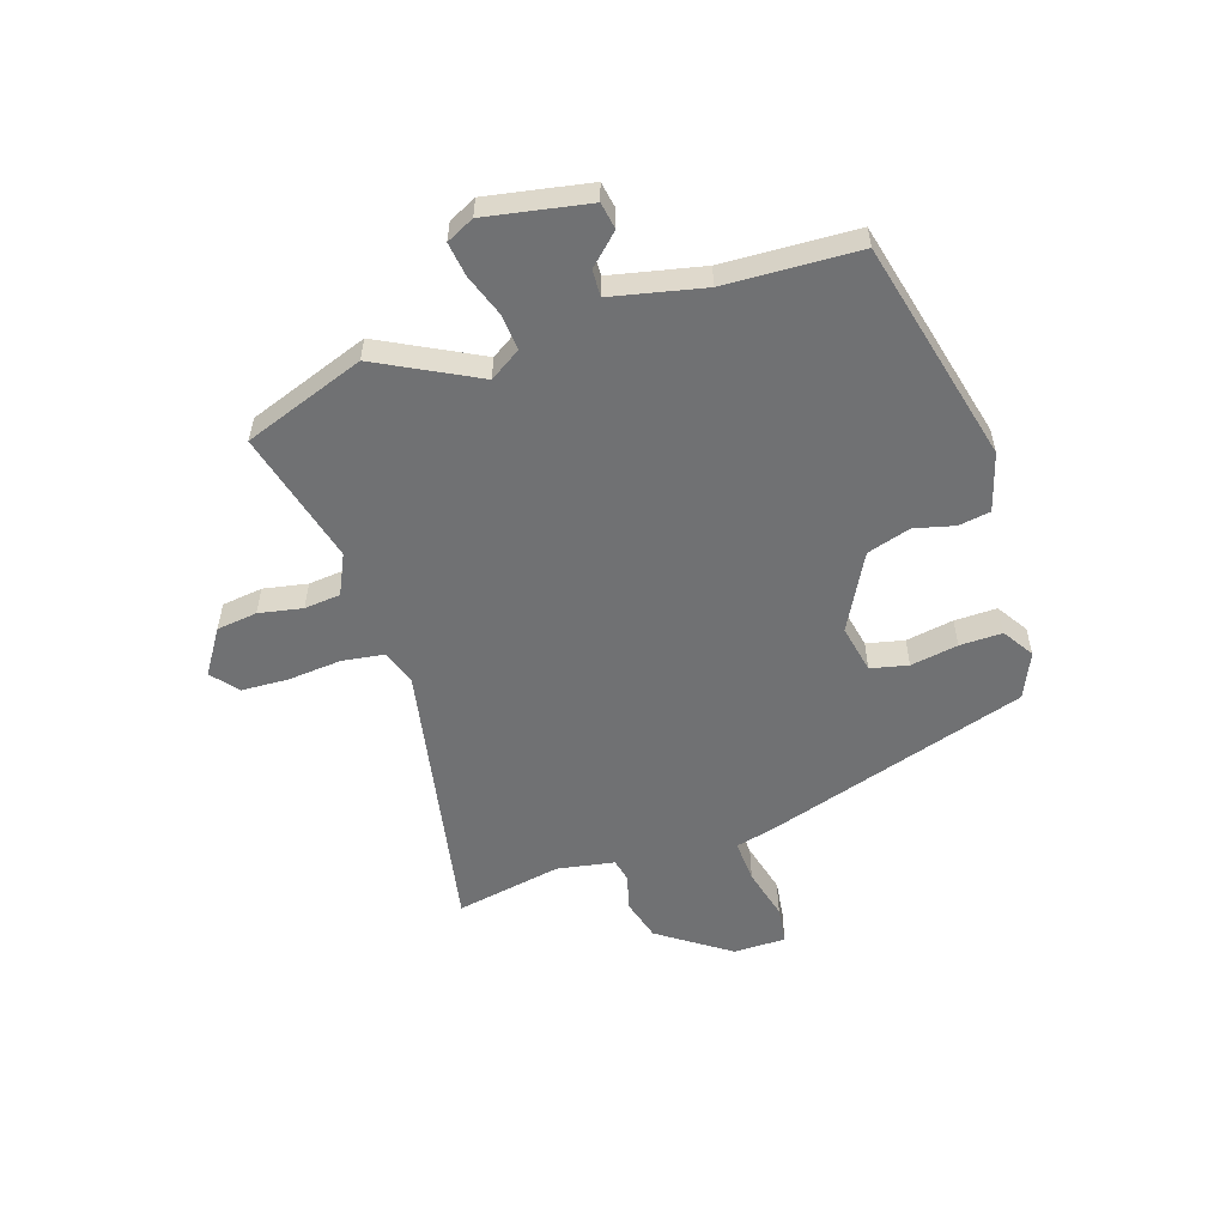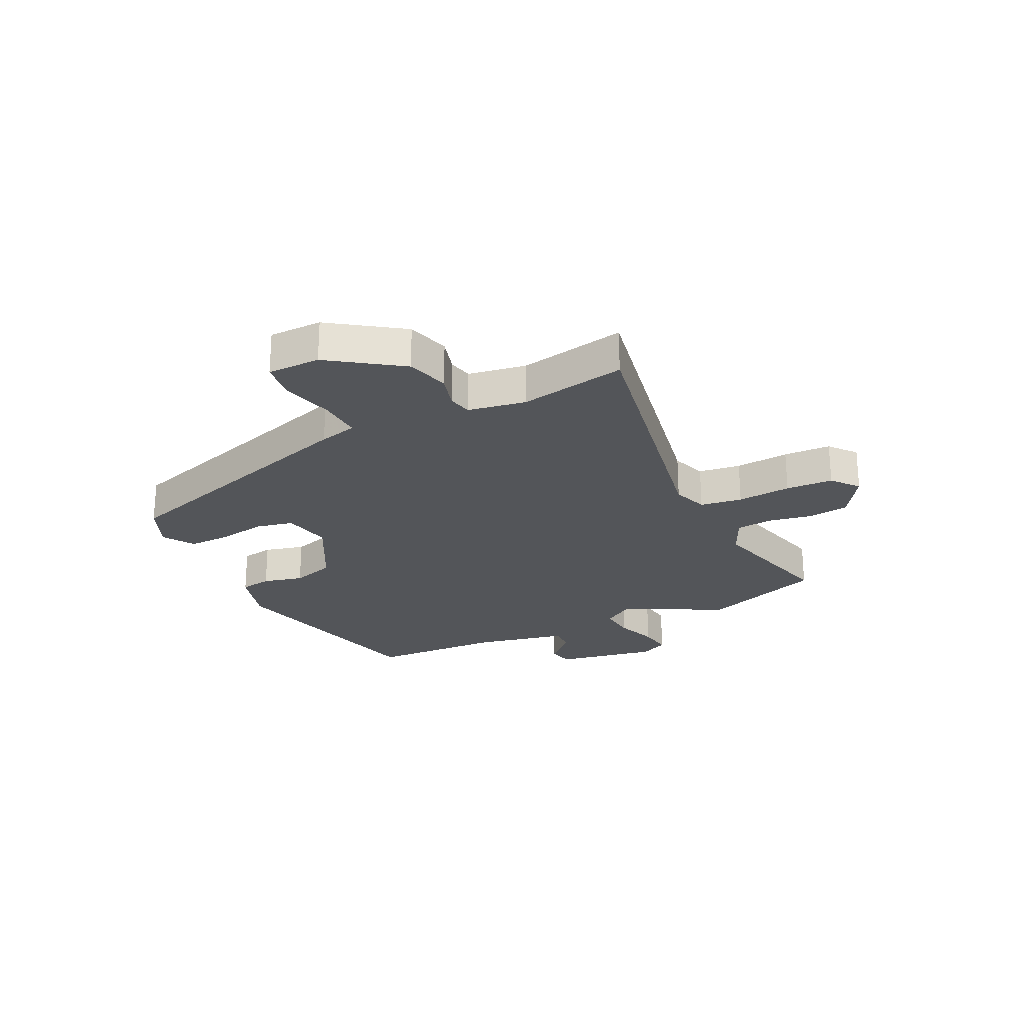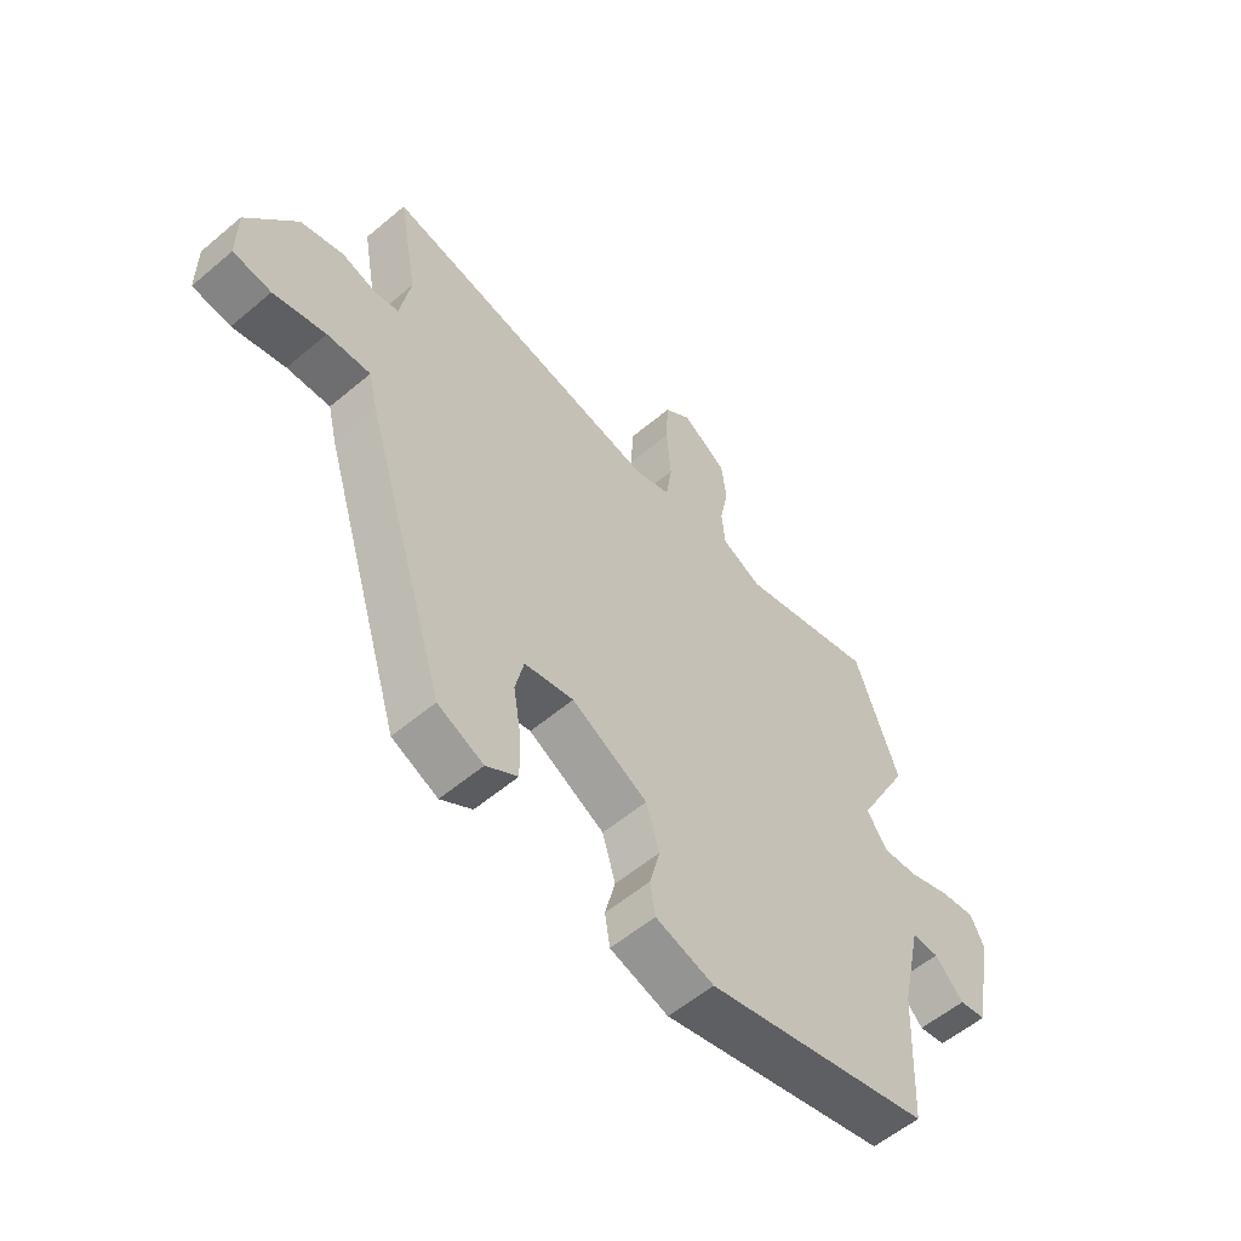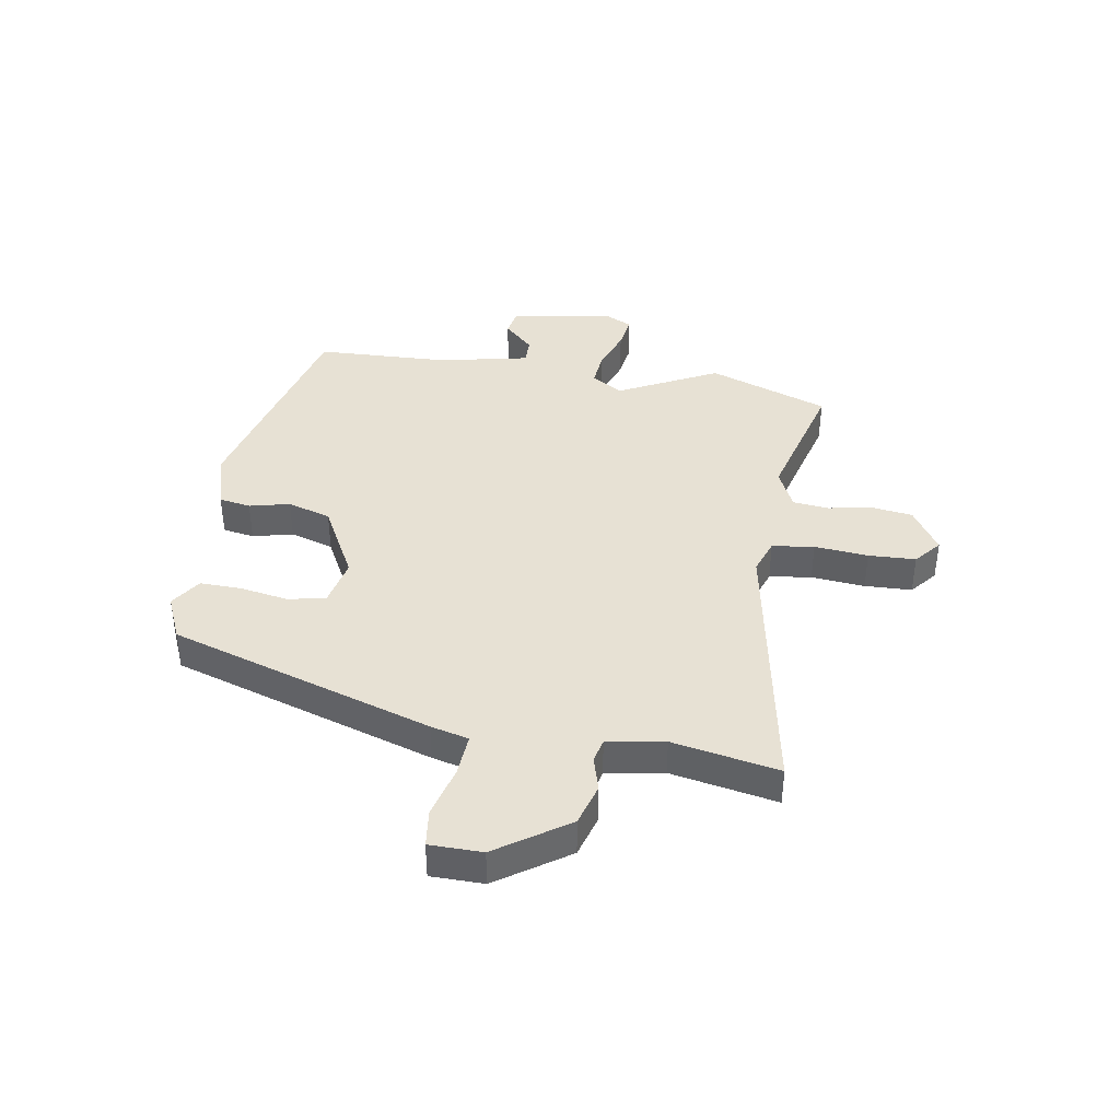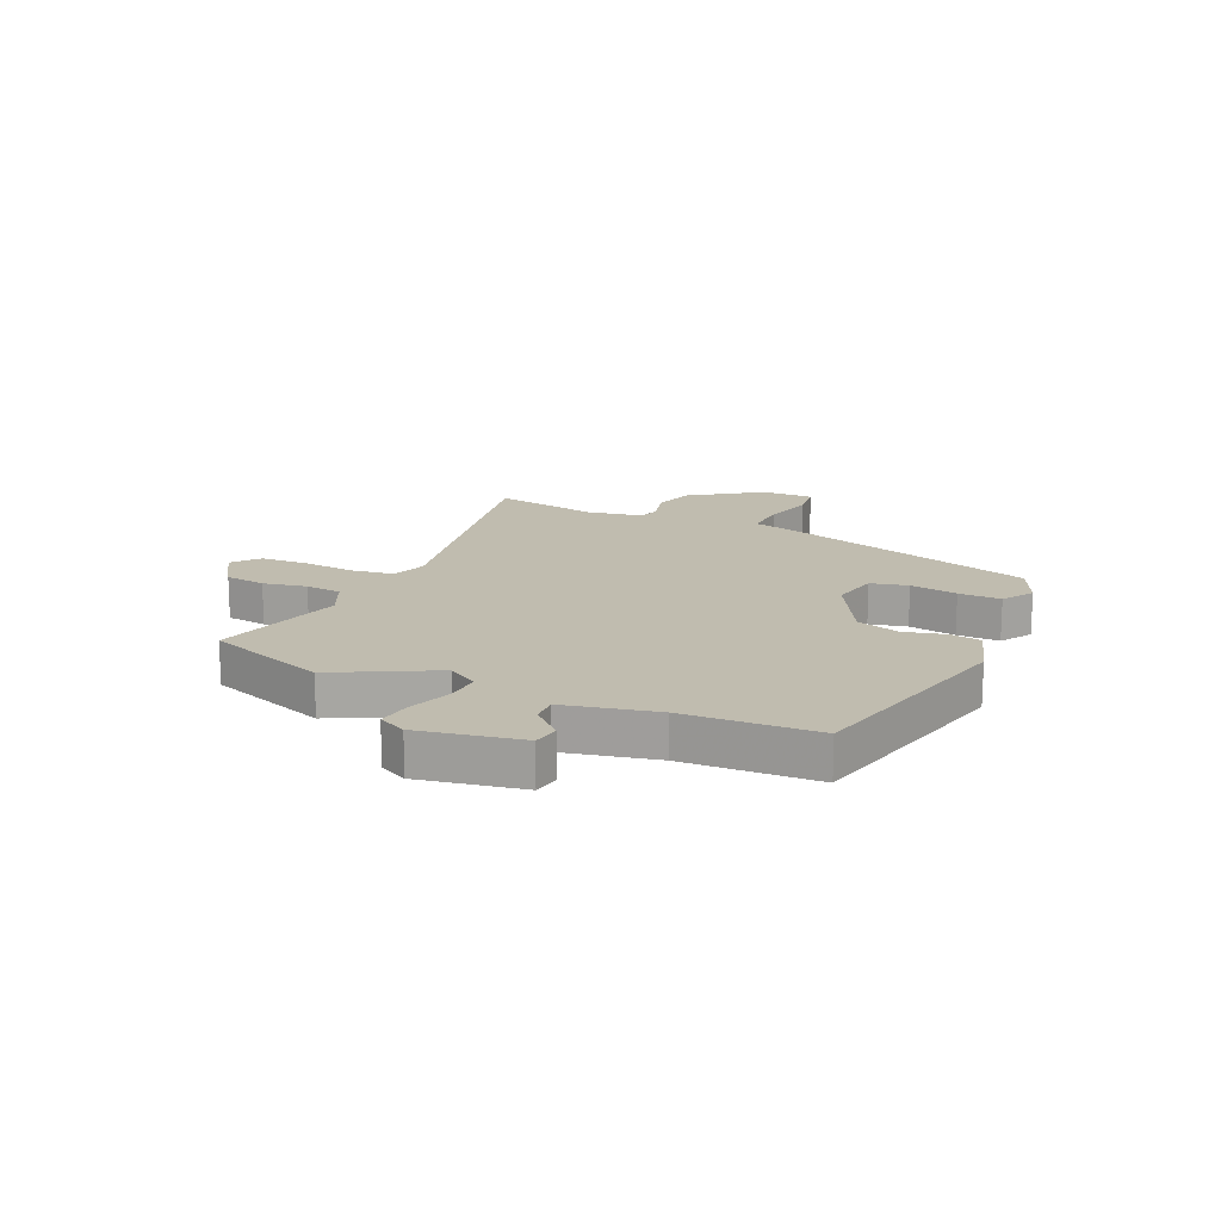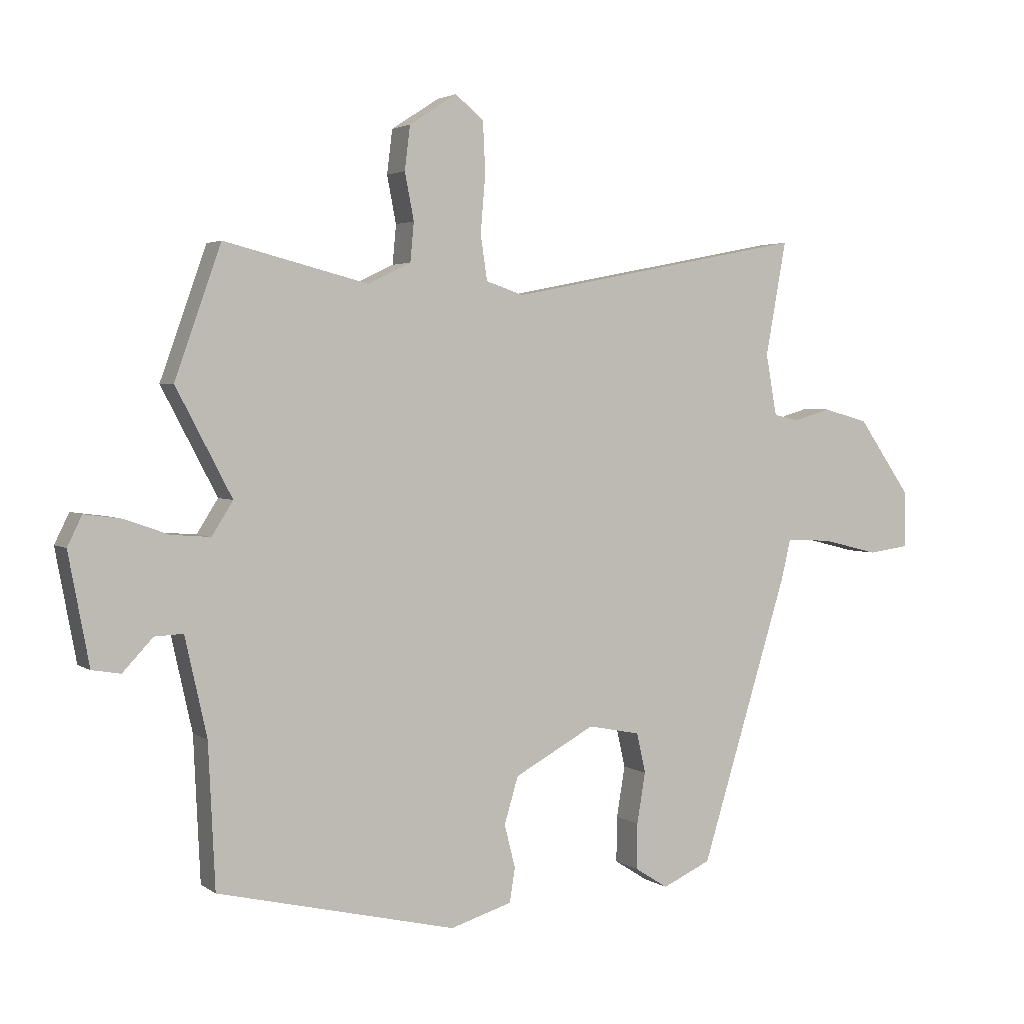
<metadata>
{"format":"obj","ext":"obj","renderer":"f3d","projection":"perspective","resolution":1024,"background":"white","views":[{"elev":-55.1,"azim":108.3,"up":"+Y"},{"elev":-24.5,"azim":-63.5,"up":"+Y"},{"elev":-56.5,"azim":-48.6,"up":"+Z"},{"elev":39.4,"azim":-80.0,"up":"+Y"},{"elev":16.3,"azim":114.6,"up":"+Y"},{"elev":3.0,"azim":153.9,"up":"+Z"}]}
</metadata>
<code>
v -0.364 0.07 -0.466
v -0.508 0.07 0.002
v -0.524 0.07 0.069
v -0.6 0.07 0.065
v -0.692 0.07 0.042
v -0.759 0.07 0.051
v -0.759 0.07 0.144
v -0.672 0.07 0.268
v -0.597 0.07 0.289
v -0.536 0.07 0.271
v -0.494 0.07 0.28
v -0.476 0.07 0.381
v -0.51 0.07 0.569
v -0.018 0.07 0.473
v 0.044 0.07 0.494
v 0.055 0.07 0.568
v 0.047 0.07 0.663
v 0.051 0.07 0.746
v 0.098 0.07 0.784
v 0.176 0.07 0.733
v 0.185 0.07 0.661
v 0.17 0.07 0.584
v 0.176 0.07 0.52
v 0.247 0.07 0.486
v 0.484 0.07 0.546
v 0.56 0.07 0.332
v 0.468 0.07 0.157
v 0.503 0.07 0.102
v 0.567 0.07 0.107
v 0.641 0.07 0.133
v 0.701 0.07 0.141
v 0.725 0.07 0.092
v 0.691 0.07 -0.089
v 0.644 0.07 -0.097
v 0.594 0.07 -0.044
v 0.547 0.07 -0.042
v 0.511 0.07 -0.204
v 0.5 0.07 -0.439
v 0.106 0.07 -0.532
v 0.004 0.07 -0.501
v -0.005 0.07 -0.445
v 0.013 0.07 -0.374
v -0.01 0.07 -0.297
v -0.143 0.07 -0.225
v -0.229 0.07 -0.242
v -0.244 0.07 -0.308
v -0.23 0.07 -0.392
v -0.229 0.07 -0.467
v -0.284 0.07 -0.502
v -0.364 0 -0.466
v -0.508 0 0.002
v -0.524 0 0.069
v -0.6 0 0.065
v -0.692 0 0.042
v -0.759 0 0.051
v -0.759 0 0.144
v -0.672 0 0.268
v -0.597 0 0.289
v -0.536 0 0.271
v -0.494 0 0.28
v -0.476 0 0.381
v -0.51 0 0.569
v -0.018 0 0.473
v 0.044 0 0.494
v 0.055 0 0.568
v 0.047 0 0.663
v 0.051 0 0.746
v 0.098 0 0.784
v 0.176 0 0.733
v 0.185 0 0.661
v 0.17 0 0.584
v 0.176 0 0.52
v 0.247 0 0.486
v 0.484 0 0.546
v 0.56 0 0.332
v 0.468 0 0.157
v 0.503 0 0.102
v 0.567 0 0.107
v 0.641 0 0.133
v 0.701 0 0.141
v 0.725 0 0.092
v 0.691 0 -0.089
v 0.644 0 -0.097
v 0.594 0 -0.044
v 0.547 0 -0.042
v 0.511 0 -0.204
v 0.5 0 -0.439
v 0.106 0 -0.532
v 0.004 0 -0.501
v -0.005 0 -0.445
v 0.013 0 -0.374
v -0.01 0 -0.297
v -0.143 0 -0.225
v -0.229 0 -0.242
v -0.244 0 -0.308
v -0.23 0 -0.392
v -0.229 0 -0.467
v -0.284 0 -0.502
f 46 47 48 49
f 46 49 1 2
f 45 46 2 3
f 44 45 3
f 43 44 3
f 39 40 41 42
f 37 38 39 42
f 36 37 42 43
f 32 33 34 35
f 32 35 36
f 29 30 31 32
f 28 29 32 36
f 27 28 36 43
f 24 25 26 27
f 23 24 27 43
f 19 20 21 22
f 16 17 18 19
f 15 16 19 22
f 12 13 14
f 11 12 14
f 11 14 15
f 7 8 9 10
f 7 10 11
f 4 5 6 7
f 3 4 7 11
f 43 3 11 15
f 15 22 23 43
f 98 97 96 95
f 51 50 98 95
f 52 51 95 94
f 52 94 93
f 52 93 92
f 91 90 89 88
f 91 88 87 86
f 92 91 86 85
f 84 83 82 81
f 85 84 81
f 81 80 79 78
f 85 81 78 77
f 92 85 77 76
f 76 75 74 73
f 92 76 73 72
f 71 70 69 68
f 68 67 66 65
f 71 68 65 64
f 63 62 61
f 63 61 60
f 64 63 60
f 59 58 57 56
f 60 59 56
f 56 55 54 53
f 60 56 53 52
f 64 60 52 92
f 92 72 71 64
f 1 50 51 2
f 2 51 52 3
f 3 52 53 4
f 4 53 54 5
f 5 54 55 6
f 6 55 56 7
f 7 56 57 8
f 8 57 58 9
f 9 58 59 10
f 10 59 60 11
f 11 60 61 12
f 12 61 62 13
f 13 62 63 14
f 14 63 64 15
f 15 64 65 16
f 16 65 66 17
f 17 66 67 18
f 18 67 68 19
f 19 68 69 20
f 20 69 70 21
f 21 70 71 22
f 22 71 72 23
f 23 72 73 24
f 24 73 74 25
f 25 74 75 26
f 26 75 76 27
f 27 76 77 28
f 28 77 78 29
f 29 78 79 30
f 30 79 80 31
f 31 80 81 32
f 32 81 82 33
f 33 82 83 34
f 34 83 84 35
f 35 84 85 36
f 36 85 86 37
f 37 86 87 38
f 38 87 88 39
f 39 88 89 40
f 40 89 90 41
f 41 90 91 42
f 42 91 92 43
f 43 92 93 44
f 44 93 94 45
f 45 94 95 46
f 46 95 96 47
f 47 96 97 48
f 48 97 98 49
f 49 98 50 1

</code>
